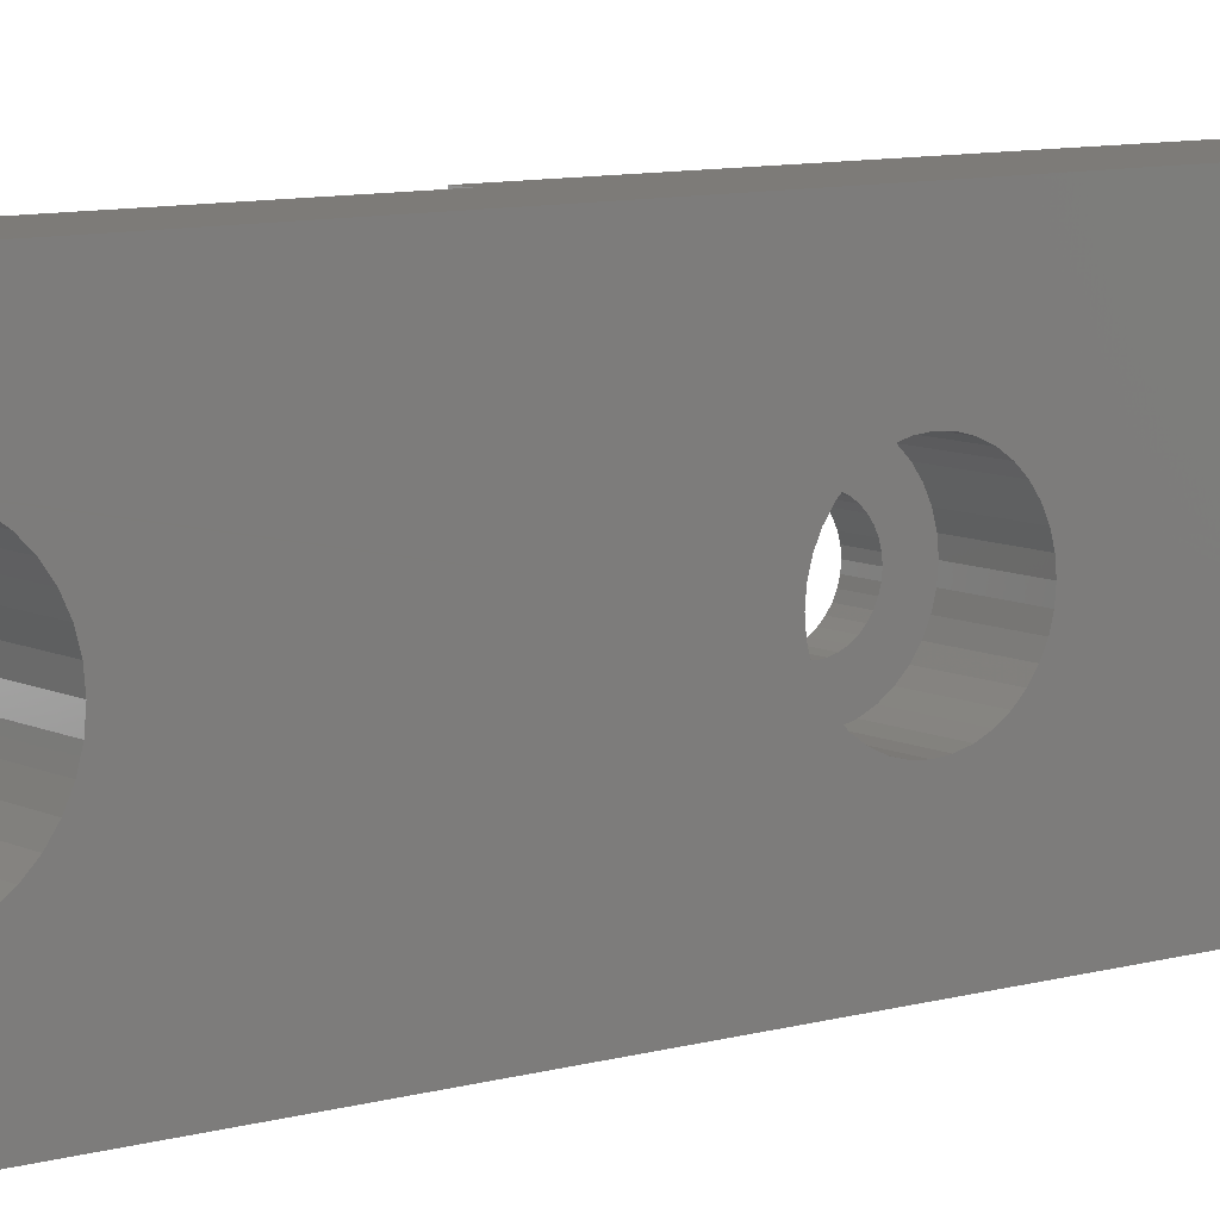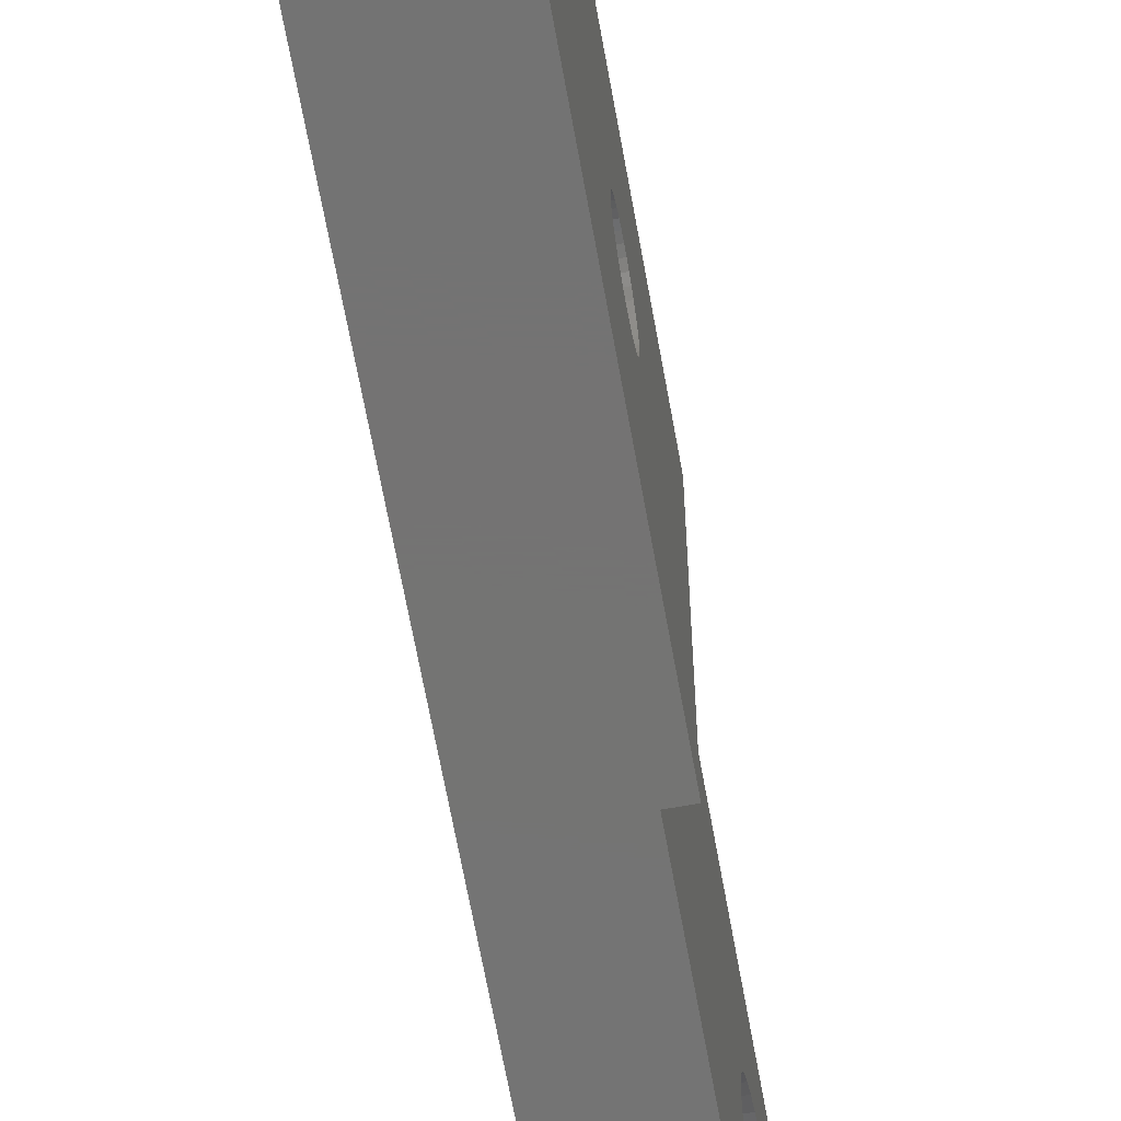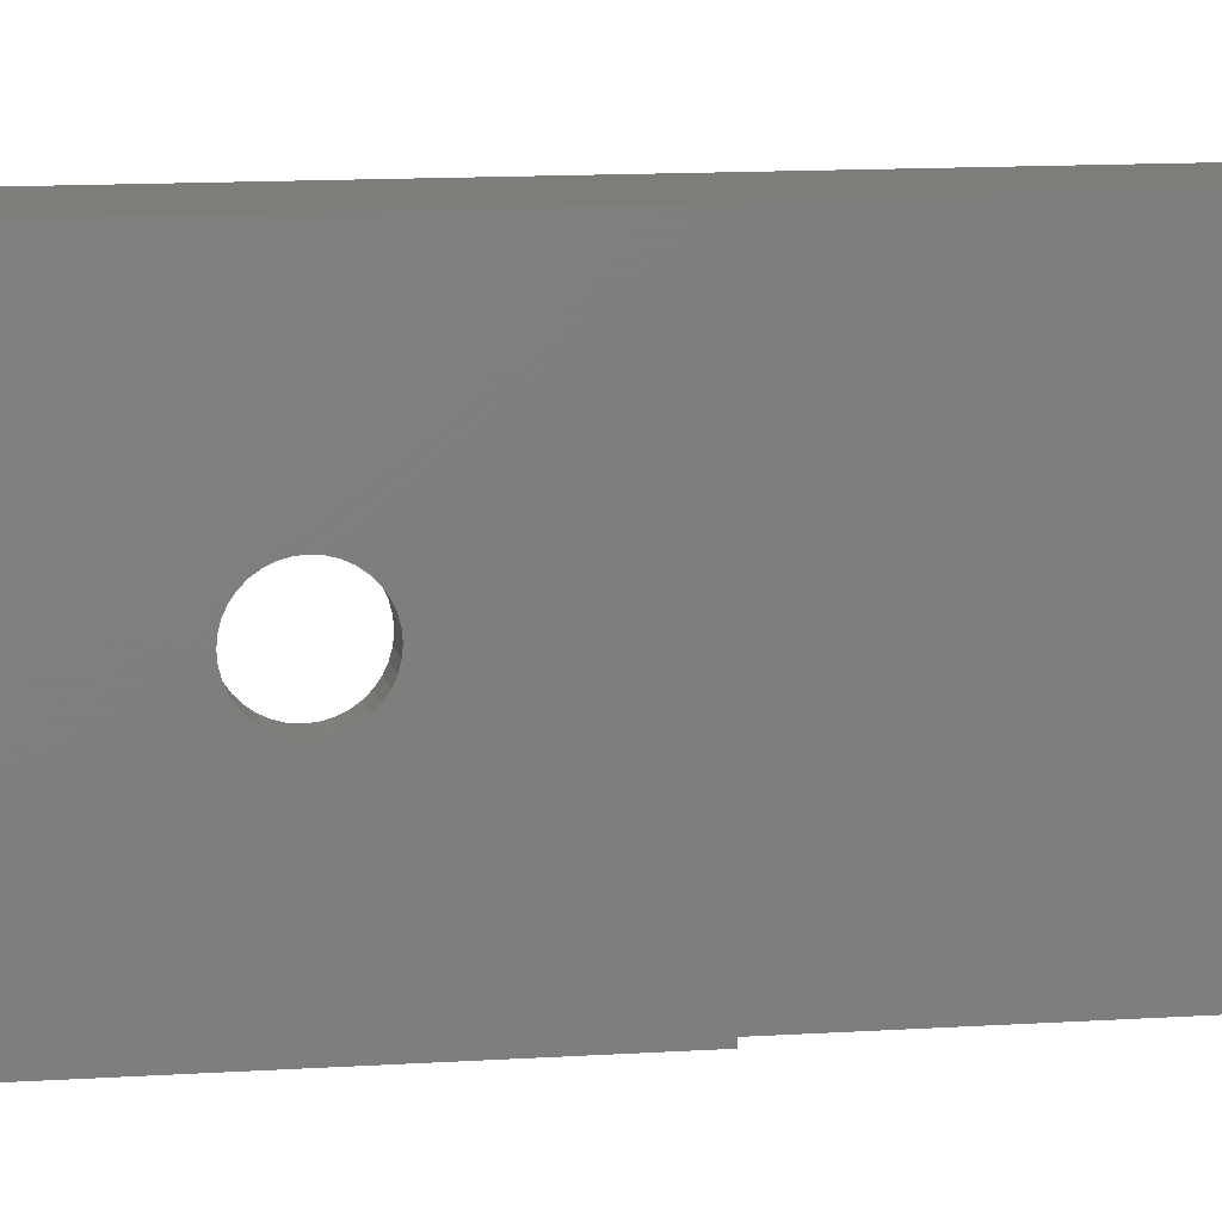
<metadata>
{"format":"stl","ext":"stl","renderer":"f3d","projection":"perspective","resolution":1024,"background":"white","views":[{"elev":8.9,"azim":52.4,"up":"+Z"},{"elev":-65.8,"azim":-169.8,"up":"+Z"},{"elev":11.2,"azim":-99.6,"up":"+Z"}]}
</metadata>
<code>
# stl→obj: 368 verts, 760 faces
v 2250 595.5 1884
v 2249 595.6 1883
v 2250 595.6 1883
v 2249 595.5 1883
v 2250 595.5 1883
v 2249 595.4 1883
v 2250 595.4 1883
v 2249 595.3 1882
v 2250 595.3 1882
v 2249 595.1 1882
v 2250 595.1 1882
v 2249 594.8 1882
v 2250 594.8 1882
v 2249 594.5 1882
v 2250 594.5 1882
v 2249 594.2 1881
v 2250 594.2 1881
v 2249 593.8 1881
v 2250 593.8 1881
v 2249 593.4 1881
v 2250 593.4 1881
v 2249 593 1881
v 2250 593 1881
v 2249 592.7 1881
v 2250 592.7 1881
v 2249 592.3 1882
v 2250 592.3 1882
v 2249 592 1882
v 2250 592 1882
v 2249 591.8 1882
v 2250 591.8 1882
v 2249 591.6 1882
v 2250 591.6 1882
v 2249 591.4 1883
v 2250 591.4 1883
v 2249 591.3 1883
v 2250 591.3 1883
v 2249 591.3 1884
v 2250 591.3 1884
v 2249 591.4 1884
v 2250 591.4 1884
v 2249 591.6 1884
v 2250 591.6 1884
v 2249 591.8 1885
v 2250 591.8 1885
v 2249 592 1885
v 2250 592 1885
v 2249 592.3 1885
v 2250 592.3 1885
v 2249 592.7 1885
v 2250 592.7 1885
v 2249 593 1886
v 2250 593 1886
v 2249 593.4 1886
v 2250 593.4 1886
v 2249 593.8 1886
v 2250 593.8 1886
v 2249 594.2 1885
v 2250 594.2 1885
v 2249 594.5 1885
v 2250 594.5 1885
v 2249 594.8 1885
v 2250 594.8 1885
v 2249 595.1 1885
v 2250 595.1 1885
v 2249 595.3 1884
v 2250 595.3 1884
v 2249 595.4 1884
v 2250 595.4 1884
v 2249 595.5 1884
v 2250 575.5 1884
v 2249 575.6 1883
v 2250 575.6 1883
v 2249 575.5 1883
v 2250 575.5 1883
v 2249 575.4 1883
v 2250 575.4 1883
v 2249 575.3 1882
v 2250 575.3 1882
v 2249 575.1 1882
v 2250 575.1 1882
v 2249 574.8 1882
v 2250 574.8 1882
v 2249 574.5 1882
v 2250 574.5 1882
v 2249 574.2 1881
v 2250 574.2 1881
v 2249 573.8 1881
v 2250 573.8 1881
v 2249 573.4 1881
v 2250 573.4 1881
v 2249 573 1881
v 2250 573 1881
v 2249 572.7 1881
v 2250 572.7 1881
v 2249 572.3 1882
v 2250 572.3 1882
v 2249 572 1882
v 2250 572 1882
v 2249 571.8 1882
v 2250 571.8 1882
v 2249 571.6 1882
v 2250 571.6 1882
v 2249 571.4 1883
v 2250 571.4 1883
v 2249 571.3 1883
v 2250 571.3 1883
v 2249 571.3 1884
v 2250 571.3 1884
v 2249 571.4 1884
v 2250 571.4 1884
v 2249 571.6 1884
v 2250 571.6 1884
v 2249 571.8 1885
v 2250 571.8 1885
v 2249 572 1885
v 2250 572 1885
v 2249 572.3 1885
v 2250 572.3 1885
v 2249 572.7 1885
v 2250 572.7 1885
v 2249 573 1886
v 2250 573 1886
v 2249 573.4 1886
v 2250 573.4 1886
v 2249 573.8 1886
v 2250 573.8 1886
v 2249 574.2 1885
v 2250 574.2 1885
v 2249 574.5 1885
v 2250 574.5 1885
v 2249 574.8 1885
v 2250 574.8 1885
v 2249 575.1 1885
v 2250 575.1 1885
v 2249 575.3 1884
v 2250 575.3 1884
v 2249 575.4 1884
v 2250 575.4 1884
v 2249 575.5 1884
v 2255 533.4 1877
v 2255 533.4 1889
v 2250 533.4 1877
v 2250 533.4 1889
v 2250 537.4 1893
v 2255 537.4 1893
v 2250 537.4 1873
v 2255 537.4 1873
v 2255 549.3 1884
v 2250 549.4 1883
v 2255 549.4 1883
v 2250 549.3 1883
v 2255 549.3 1883
v 2250 549.1 1882
v 2255 549.1 1882
v 2250 548.7 1881
v 2255 548.7 1881
v 2250 548.2 1880
v 2255 548.2 1880
v 2250 547.6 1880
v 2255 547.6 1880
v 2250 546.9 1879
v 2255 546.9 1879
v 2250 546.1 1879
v 2255 546.1 1879
v 2250 545.3 1878
v 2255 545.3 1878
v 2250 544.4 1878
v 2255 544.4 1878
v 2250 543.5 1878
v 2255 543.5 1878
v 2250 542.7 1879
v 2255 542.7 1879
v 2250 541.9 1879
v 2255 541.9 1879
v 2250 541.2 1880
v 2255 541.2 1880
v 2250 540.6 1880
v 2255 540.6 1880
v 2250 540.1 1881
v 2255 540.1 1881
v 2250 539.7 1882
v 2255 539.7 1882
v 2250 539.5 1883
v 2255 539.5 1883
v 2250 539.4 1883
v 2255 539.4 1883
v 2250 539.5 1884
v 2255 539.5 1884
v 2250 539.7 1885
v 2255 539.7 1885
v 2250 540.1 1886
v 2255 540.1 1886
v 2250 540.6 1887
v 2255 540.6 1887
v 2250 541.2 1887
v 2255 541.2 1887
v 2250 541.9 1888
v 2255 541.9 1888
v 2250 542.7 1888
v 2255 542.7 1888
v 2250 543.5 1888
v 2255 543.5 1888
v 2250 544.4 1888
v 2255 544.4 1888
v 2250 545.3 1888
v 2255 545.3 1888
v 2250 546.1 1888
v 2255 546.1 1888
v 2250 546.9 1888
v 2255 546.9 1888
v 2250 547.6 1887
v 2255 547.6 1887
v 2250 548.2 1887
v 2255 548.2 1887
v 2250 548.7 1886
v 2255 548.7 1886
v 2250 549.1 1885
v 2255 549.1 1885
v 2250 549.3 1884
v 2255 598.4 1893
v 2255 598.4 1873
v 2249 598.4 1893
v 2249 598.4 1873
v 2250 563.4 1893
v 2249 563.4 1893
v 2249 563.4 1873
v 2250 563.4 1873
v 2255 569.4 1883
v 2255 570 1881
v 2255 570.4 1881
v 2255 570.8 1880
v 2255 572.7 1879
v 2255 572 1880
v 2255 571.4 1880
v 2255 569.7 1882
v 2255 569.5 1883
v 2255 591.4 1880
v 2255 590.8 1880
v 2255 574.8 1887
v 2255 590.4 1881
v 2255 590 1881
v 2255 589.7 1882
v 2255 576 1886
v 2255 576.5 1886
v 2255 592 1880
v 2255 576.9 1885
v 2255 577.2 1885
v 2255 577.4 1884
v 2255 577.4 1883
v 2255 592.7 1879
v 2255 576.5 1881
v 2255 576 1880
v 2255 575.4 1887
v 2255 575.4 1880
v 2255 574.8 1880
v 2255 574.1 1879
v 2255 570.4 1886
v 2255 570.8 1886
v 2255 571.4 1887
v 2255 572 1887
v 2255 573.4 1879
v 2255 589.5 1883
v 2255 589.4 1883
v 2255 574.1 1887
v 2255 589.5 1884
v 2255 589.7 1885
v 2255 595.4 1887
v 2255 596 1886
v 2255 596.5 1886
v 2255 596.9 1885
v 2255 569.5 1884
v 2255 569.7 1885
v 2255 570 1885
v 2255 572.7 1887
v 2255 573.4 1887
v 2255 590.8 1886
v 2255 590.4 1886
v 2255 590 1885
v 2255 593.4 1887
v 2255 594.1 1887
v 2255 594.8 1887
v 2255 591.4 1887
v 2255 592 1887
v 2255 592.7 1887
v 2255 597.4 1883
v 2255 597.2 1882
v 2255 596.9 1881
v 2255 596.5 1881
v 2255 597.2 1885
v 2255 597.4 1884
v 2255 596 1880
v 2255 595.4 1880
v 2255 594.8 1880
v 2255 594.1 1879
v 2255 593.4 1879
v 2255 577.2 1882
v 2255 576.9 1881
v 2250 572 1880
v 2250 572.7 1879
v 2250 573.4 1879
v 2250 574.1 1879
v 2250 574.8 1880
v 2250 575.4 1880
v 2250 576 1880
v 2250 576.5 1881
v 2250 576.9 1881
v 2250 577.2 1882
v 2250 577.4 1883
v 2250 577.4 1884
v 2250 577.2 1885
v 2250 576.9 1885
v 2250 576.5 1886
v 2250 576 1886
v 2250 575.4 1887
v 2250 574.8 1887
v 2250 574.1 1887
v 2250 573.4 1887
v 2250 572.7 1887
v 2250 572 1887
v 2250 571.4 1887
v 2250 570.8 1886
v 2250 570.4 1886
v 2250 570 1885
v 2250 569.7 1885
v 2250 569.5 1884
v 2250 569.4 1883
v 2250 569.5 1883
v 2250 569.7 1882
v 2250 570 1881
v 2250 570.4 1881
v 2250 570.8 1880
v 2250 571.4 1880
v 2250 596 1880
v 2250 596.5 1881
v 2250 596.9 1881
v 2250 597.2 1882
v 2250 597.4 1883
v 2250 597.4 1884
v 2250 597.2 1885
v 2250 596.9 1885
v 2250 596.5 1886
v 2250 596 1886
v 2250 595.4 1887
v 2250 594.8 1887
v 2250 594.1 1887
v 2250 593.4 1887
v 2250 592.7 1887
v 2250 592 1887
v 2250 591.4 1887
v 2250 590.8 1886
v 2250 590.4 1886
v 2250 590 1885
v 2250 589.7 1885
v 2250 589.5 1884
v 2250 589.4 1883
v 2250 589.5 1883
v 2250 589.7 1882
v 2250 590 1881
v 2250 590.4 1881
v 2250 590.8 1880
v 2250 591.4 1880
v 2250 592 1880
v 2250 592.7 1879
v 2250 593.4 1879
v 2250 594.1 1879
v 2250 594.8 1880
v 2250 595.4 1880
f 1 2 3
f 3 2 4
f 3 4 5
f 5 4 6
f 5 6 7
f 7 6 8
f 7 8 9
f 9 8 10
f 9 10 11
f 11 10 12
f 11 12 13
f 13 12 14
f 13 14 15
f 15 14 16
f 15 16 17
f 17 16 18
f 17 18 19
f 19 18 20
f 19 20 21
f 21 20 22
f 21 22 23
f 23 22 24
f 23 24 25
f 25 24 26
f 25 26 27
f 27 26 28
f 27 28 29
f 29 28 30
f 29 30 31
f 31 30 32
f 31 32 33
f 33 32 34
f 33 34 35
f 35 34 36
f 35 36 37
f 37 36 36
f 37 36 37
f 37 36 38
f 37 38 39
f 39 38 40
f 39 40 41
f 41 40 42
f 41 42 43
f 43 42 44
f 43 44 45
f 45 44 46
f 45 46 47
f 47 46 48
f 47 48 49
f 49 48 50
f 49 50 51
f 51 50 52
f 51 52 53
f 53 52 54
f 53 54 55
f 55 54 56
f 55 56 57
f 57 56 58
f 57 58 59
f 59 58 60
f 59 60 61
f 61 60 62
f 61 62 63
f 63 62 64
f 63 64 65
f 65 64 66
f 65 66 67
f 67 66 68
f 67 68 69
f 69 68 70
f 69 70 1
f 1 70 2
f 71 72 73
f 73 72 74
f 73 74 75
f 75 74 76
f 75 76 77
f 77 76 78
f 77 78 79
f 79 78 80
f 79 80 81
f 81 80 82
f 81 82 83
f 83 82 84
f 83 84 85
f 85 84 86
f 85 86 87
f 87 86 88
f 87 88 89
f 89 88 90
f 89 90 91
f 91 90 92
f 91 92 93
f 93 92 94
f 93 94 95
f 95 94 96
f 95 96 97
f 97 96 98
f 97 98 99
f 99 98 100
f 99 100 101
f 101 100 102
f 101 102 103
f 103 102 104
f 103 104 105
f 105 104 106
f 105 106 107
f 107 106 106
f 107 106 107
f 107 106 108
f 107 108 109
f 109 108 110
f 109 110 111
f 111 110 112
f 111 112 113
f 113 112 114
f 113 114 115
f 115 114 116
f 115 116 117
f 117 116 118
f 117 118 119
f 119 118 120
f 119 120 121
f 121 120 122
f 121 122 123
f 123 122 124
f 123 124 125
f 125 124 126
f 125 126 127
f 127 126 128
f 127 128 129
f 129 128 130
f 129 130 131
f 131 130 132
f 131 132 133
f 133 132 134
f 133 134 135
f 135 134 136
f 135 136 137
f 137 136 138
f 137 138 139
f 139 138 140
f 139 140 71
f 71 140 72
f 141 142 143
f 143 142 144
f 144 142 145
f 145 142 146
f 147 148 143
f 143 148 141
f 149 150 151
f 151 150 152
f 151 152 153
f 153 152 154
f 153 154 155
f 155 154 156
f 155 156 157
f 157 156 158
f 157 158 159
f 159 158 160
f 159 160 161
f 161 160 162
f 161 162 163
f 163 162 164
f 163 164 165
f 165 164 166
f 165 166 167
f 167 166 168
f 167 168 169
f 169 168 170
f 169 170 171
f 171 170 172
f 171 172 173
f 173 172 174
f 173 174 175
f 175 174 176
f 175 176 177
f 177 176 178
f 177 178 179
f 179 178 180
f 179 180 181
f 181 180 182
f 181 182 183
f 183 182 184
f 183 184 185
f 185 184 186
f 185 186 187
f 187 186 188
f 187 188 189
f 189 188 190
f 189 190 191
f 191 190 192
f 191 192 193
f 193 192 194
f 193 194 195
f 195 194 196
f 195 196 197
f 197 196 198
f 197 198 199
f 199 198 200
f 199 200 201
f 201 200 202
f 201 202 203
f 203 202 204
f 203 204 205
f 205 204 206
f 205 206 207
f 207 206 208
f 207 208 209
f 209 208 210
f 209 210 211
f 211 210 212
f 211 212 213
f 213 212 214
f 213 214 215
f 215 214 216
f 215 216 217
f 217 216 218
f 217 218 219
f 219 218 220
f 219 220 149
f 149 220 150
f 221 222 223
f 223 222 224
f 145 146 225
f 225 146 221
f 225 221 226
f 226 221 223
f 227 224 228
f 228 224 222
f 228 222 147
f 147 222 148
f 179 181 148
f 148 181 183
f 211 229 209
f 209 229 207
f 153 155 222
f 183 185 148
f 148 185 187
f 148 187 141
f 230 151 231
f 231 151 232
f 211 213 229
f 229 213 215
f 229 215 217
f 233 234 151
f 151 234 235
f 151 235 232
f 230 236 151
f 151 236 237
f 151 237 149
f 149 237 229
f 149 229 219
f 219 229 217
f 141 187 142
f 142 187 189
f 142 189 191
f 238 239 240
f 239 241 240
f 240 241 242
f 240 242 243
f 155 157 222
f 222 157 159
f 222 159 161
f 244 245 246
f 246 245 247
f 246 247 248
f 248 249 246
f 246 249 250
f 246 250 251
f 252 253 222
f 238 240 246
f 246 240 254
f 246 254 244
f 191 193 142
f 142 193 195
f 142 195 146
f 161 163 222
f 222 163 165
f 222 165 148
f 148 165 167
f 167 169 148
f 148 169 171
f 148 171 173
f 253 255 222
f 222 255 256
f 222 256 257
f 173 175 148
f 148 175 177
f 148 177 179
f 195 197 146
f 146 197 199
f 146 199 201
f 258 259 146
f 146 259 260
f 146 260 261
f 257 262 222
f 222 262 233
f 222 233 153
f 153 233 151
f 201 203 146
f 146 203 205
f 146 205 207
f 243 263 240
f 240 263 264
f 240 264 265
f 265 264 266
f 265 266 267
f 268 269 221
f 221 269 270
f 221 270 271
f 229 272 207
f 207 272 273
f 207 273 146
f 146 273 274
f 146 274 258
f 261 275 146
f 146 275 276
f 146 276 265
f 277 146 278
f 278 146 265
f 278 265 279
f 279 265 267
f 280 281 221
f 221 281 282
f 221 282 268
f 277 283 146
f 146 283 284
f 146 284 221
f 221 284 285
f 221 285 280
f 286 287 222
f 222 287 288
f 222 288 289
f 271 290 221
f 221 290 291
f 221 291 222
f 222 291 286
f 222 286 286
f 289 292 222
f 222 292 293
f 222 293 294
f 294 295 222
f 222 295 296
f 222 296 251
f 250 250 251
f 251 250 297
f 251 297 222
f 222 297 298
f 222 298 252
f 138 136 223
f 112 110 226
f 28 26 74
f 223 70 68
f 68 66 223
f 223 66 64
f 223 64 62
f 128 126 226
f 226 126 124
f 106 227 106
f 106 227 226
f 106 226 108
f 108 226 110
f 140 52 72
f 72 52 50
f 72 50 48
f 62 60 223
f 223 60 58
f 223 58 56
f 140 138 52
f 52 138 223
f 52 223 54
f 54 223 56
f 136 134 223
f 223 134 132
f 223 132 226
f 226 132 130
f 226 130 128
f 86 84 224
f 224 84 82
f 224 82 80
f 14 224 16
f 16 224 18
f 124 122 226
f 226 122 120
f 226 120 118
f 118 116 226
f 226 116 114
f 226 114 112
f 106 104 227
f 227 104 102
f 227 102 100
f 100 98 227
f 227 98 96
f 227 96 94
f 14 12 224
f 224 12 10
f 224 10 8
f 8 6 224
f 224 6 4
f 224 4 223
f 223 4 2
f 223 2 70
f 72 42 40
f 48 46 72
f 72 46 44
f 72 44 42
f 34 32 74
f 74 32 30
f 74 30 28
f 80 78 224
f 224 78 76
f 224 76 74
f 40 38 72
f 72 38 36
f 72 36 74
f 74 36 36
f 74 36 34
f 94 92 227
f 227 92 90
f 227 90 224
f 224 90 88
f 224 88 86
f 26 24 74
f 74 24 22
f 74 22 224
f 224 22 20
f 224 20 18
f 184 182 143
f 150 225 152
f 152 225 228
f 150 220 225
f 225 220 218
f 225 218 216
f 192 190 144
f 144 190 188
f 144 188 143
f 143 188 186
f 143 186 184
f 176 147 178
f 178 147 143
f 178 143 180
f 180 143 182
f 170 168 147
f 216 214 225
f 225 214 212
f 225 212 210
f 145 196 144
f 144 196 194
f 144 194 192
f 158 156 228
f 228 156 154
f 228 154 152
f 147 168 228
f 228 168 166
f 228 166 164
f 164 162 228
f 228 162 160
f 228 160 158
f 210 208 225
f 225 208 206
f 225 206 145
f 145 206 204
f 145 204 202
f 202 200 145
f 145 200 198
f 145 198 196
f 176 174 147
f 147 174 172
f 147 172 170
f 228 225 227
f 227 225 226
f 95 299 93
f 93 299 300
f 93 300 91
f 91 300 301
f 91 301 89
f 89 301 302
f 89 302 87
f 87 302 303
f 87 303 85
f 85 303 304
f 85 304 83
f 83 304 305
f 83 305 81
f 81 305 306
f 81 306 79
f 79 306 307
f 79 307 77
f 77 307 308
f 77 308 75
f 75 308 309
f 75 309 73
f 73 309 309
f 73 309 71
f 71 309 310
f 71 310 139
f 139 310 311
f 139 311 137
f 137 311 312
f 137 312 135
f 135 312 313
f 135 313 133
f 133 313 314
f 133 314 131
f 131 314 315
f 131 315 129
f 129 315 316
f 129 316 127
f 127 316 317
f 127 317 125
f 125 317 318
f 125 318 123
f 123 318 319
f 123 319 121
f 121 319 320
f 121 320 119
f 119 320 321
f 119 321 117
f 117 321 322
f 117 322 115
f 115 322 323
f 115 323 113
f 113 323 324
f 113 324 111
f 111 324 325
f 111 325 109
f 109 325 326
f 109 326 107
f 107 326 327
f 107 327 107
f 107 327 328
f 107 328 105
f 105 328 329
f 105 329 103
f 103 329 330
f 103 330 101
f 101 330 331
f 101 331 99
f 99 331 332
f 99 332 97
f 97 332 333
f 97 333 95
f 95 333 299
f 326 229 327
f 327 229 237
f 327 237 328
f 328 237 236
f 328 236 329
f 329 236 230
f 329 230 330
f 330 230 231
f 330 231 331
f 331 231 232
f 331 232 332
f 332 232 235
f 332 235 333
f 333 235 234
f 333 234 299
f 299 234 233
f 299 233 300
f 300 233 262
f 300 262 301
f 301 262 257
f 301 257 302
f 302 257 256
f 302 256 303
f 303 256 255
f 303 255 304
f 304 255 253
f 304 253 305
f 305 253 252
f 305 252 306
f 306 252 298
f 306 298 307
f 307 298 297
f 307 297 308
f 308 297 250
f 308 250 309
f 309 250 250
f 309 250 309
f 309 250 249
f 309 249 310
f 310 249 248
f 310 248 311
f 311 248 247
f 311 247 312
f 312 247 245
f 312 245 313
f 313 245 244
f 313 244 314
f 314 244 254
f 314 254 315
f 315 254 240
f 315 240 316
f 316 240 265
f 316 265 317
f 317 265 276
f 317 276 318
f 318 276 275
f 318 275 319
f 319 275 261
f 319 261 320
f 320 261 260
f 320 260 321
f 321 260 259
f 321 259 322
f 322 259 258
f 322 258 323
f 323 258 274
f 323 274 324
f 324 274 273
f 324 273 325
f 325 273 272
f 325 272 326
f 326 272 229
f 13 334 11
f 11 334 335
f 11 335 9
f 9 335 336
f 9 336 7
f 7 336 337
f 7 337 5
f 5 337 338
f 5 338 3
f 3 338 338
f 3 338 1
f 1 338 339
f 1 339 69
f 69 339 340
f 69 340 67
f 67 340 341
f 67 341 65
f 65 341 342
f 65 342 63
f 63 342 343
f 63 343 61
f 61 343 344
f 61 344 59
f 59 344 345
f 59 345 57
f 57 345 346
f 57 346 55
f 55 346 347
f 55 347 53
f 53 347 348
f 53 348 51
f 51 348 349
f 51 349 49
f 49 349 350
f 49 350 47
f 47 350 351
f 47 351 45
f 45 351 352
f 45 352 43
f 43 352 353
f 43 353 41
f 41 353 354
f 41 354 39
f 39 354 355
f 39 355 37
f 37 355 356
f 37 356 37
f 37 356 357
f 37 357 35
f 35 357 358
f 35 358 33
f 33 358 359
f 33 359 31
f 31 359 360
f 31 360 29
f 29 360 361
f 29 361 27
f 27 361 362
f 27 362 25
f 25 362 363
f 25 363 23
f 23 363 364
f 23 364 21
f 21 364 365
f 21 365 19
f 19 365 366
f 19 366 17
f 17 366 367
f 17 367 15
f 15 367 368
f 15 368 13
f 13 368 334
f 355 264 356
f 356 264 263
f 356 263 357
f 357 263 243
f 357 243 358
f 358 243 242
f 358 242 359
f 359 242 241
f 359 241 360
f 360 241 239
f 360 239 361
f 361 239 238
f 361 238 362
f 362 238 246
f 362 246 363
f 363 246 251
f 363 251 364
f 364 251 296
f 364 296 365
f 365 296 295
f 365 295 366
f 366 295 294
f 366 294 367
f 367 294 293
f 367 293 368
f 368 293 292
f 368 292 334
f 334 292 289
f 334 289 335
f 335 289 288
f 335 288 336
f 336 288 287
f 336 287 337
f 337 287 286
f 337 286 338
f 338 286 286
f 338 286 338
f 338 286 291
f 338 291 339
f 339 291 290
f 339 290 340
f 340 290 271
f 340 271 341
f 341 271 270
f 341 270 342
f 342 270 269
f 342 269 343
f 343 269 268
f 343 268 344
f 344 268 282
f 344 282 345
f 345 282 281
f 345 281 346
f 346 281 280
f 346 280 347
f 347 280 285
f 347 285 348
f 348 285 284
f 348 284 349
f 349 284 283
f 349 283 350
f 350 283 277
f 350 277 351
f 351 277 278
f 351 278 352
f 352 278 279
f 352 279 353
f 353 279 267
f 353 267 354
f 354 267 266
f 354 266 355
f 355 266 264

</code>
